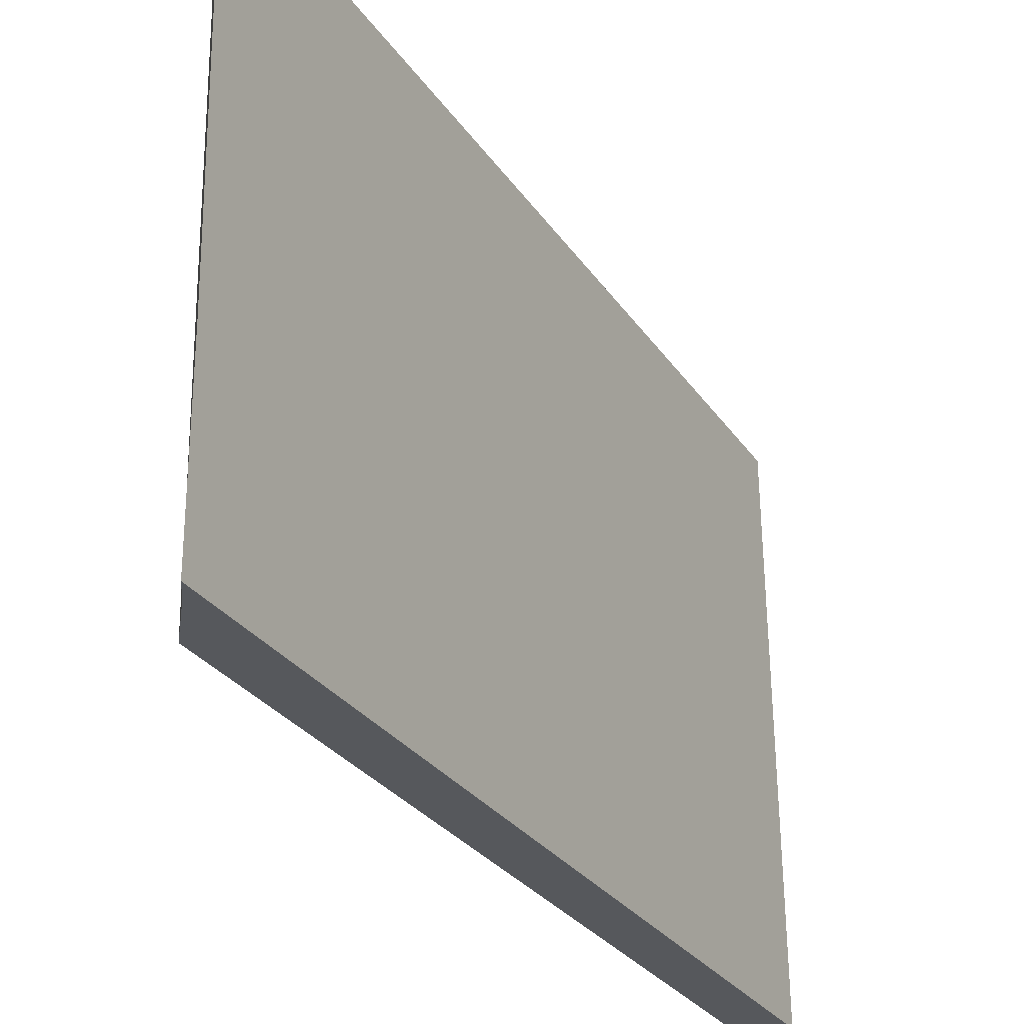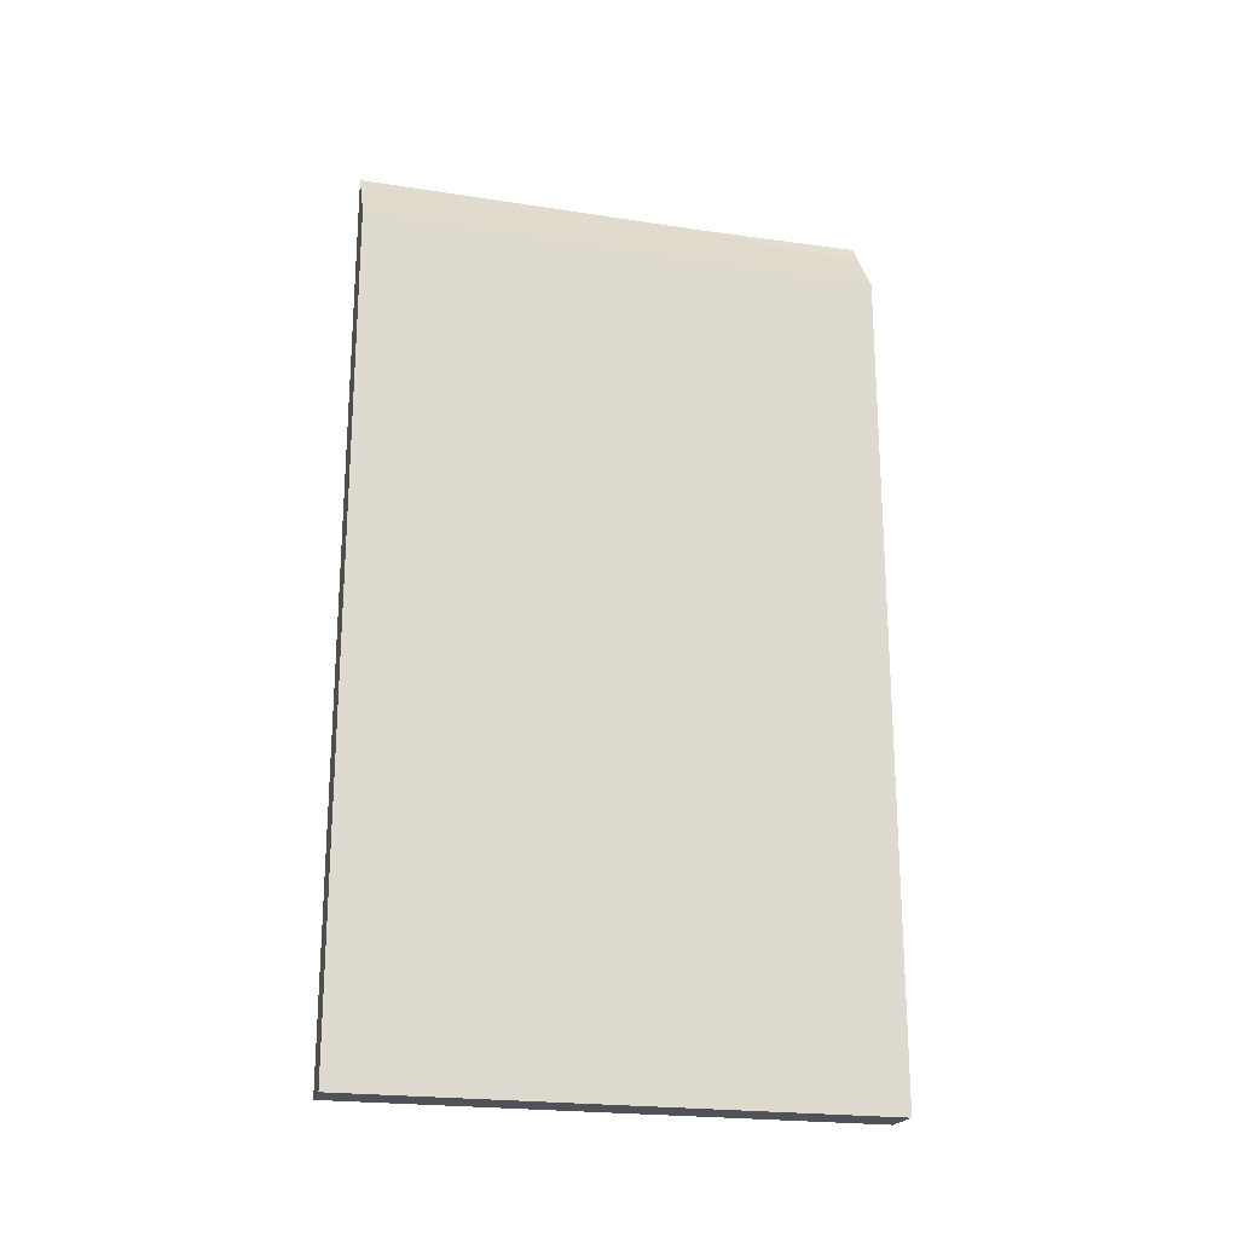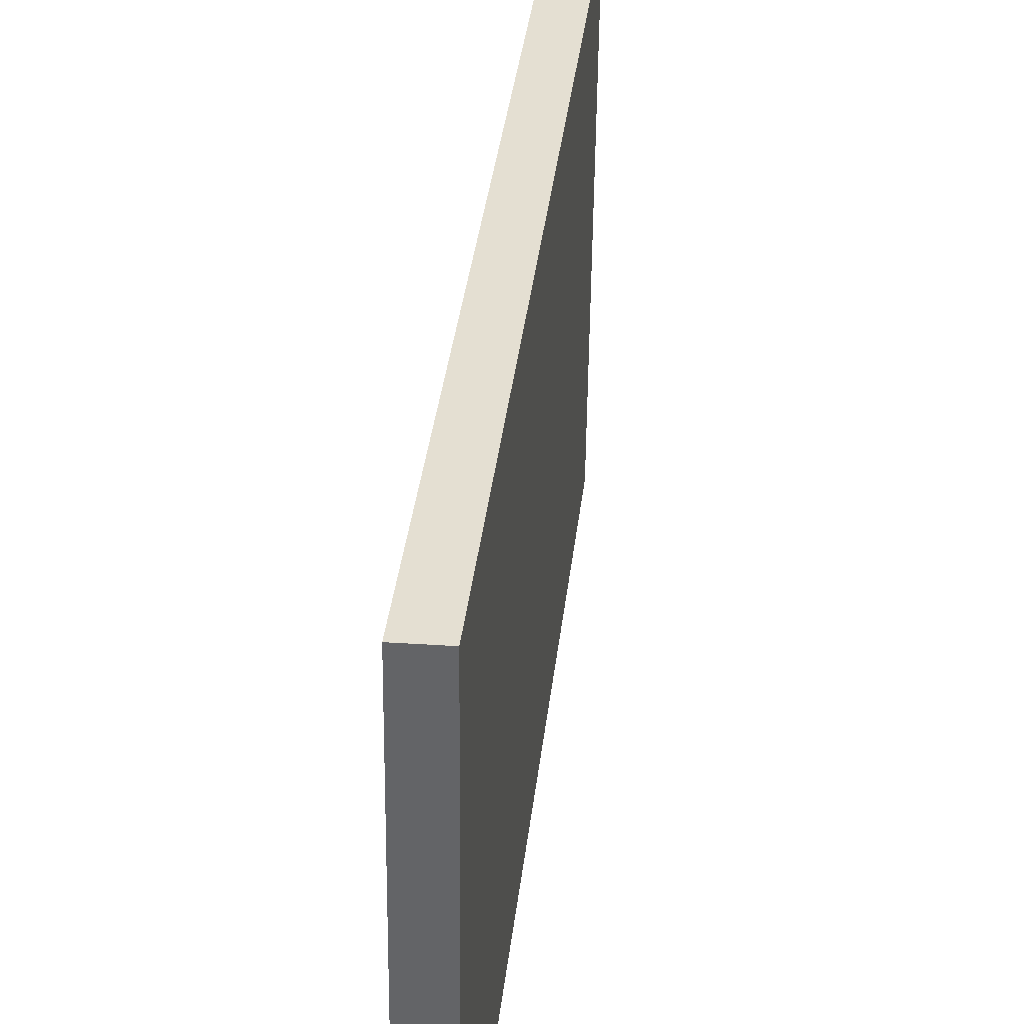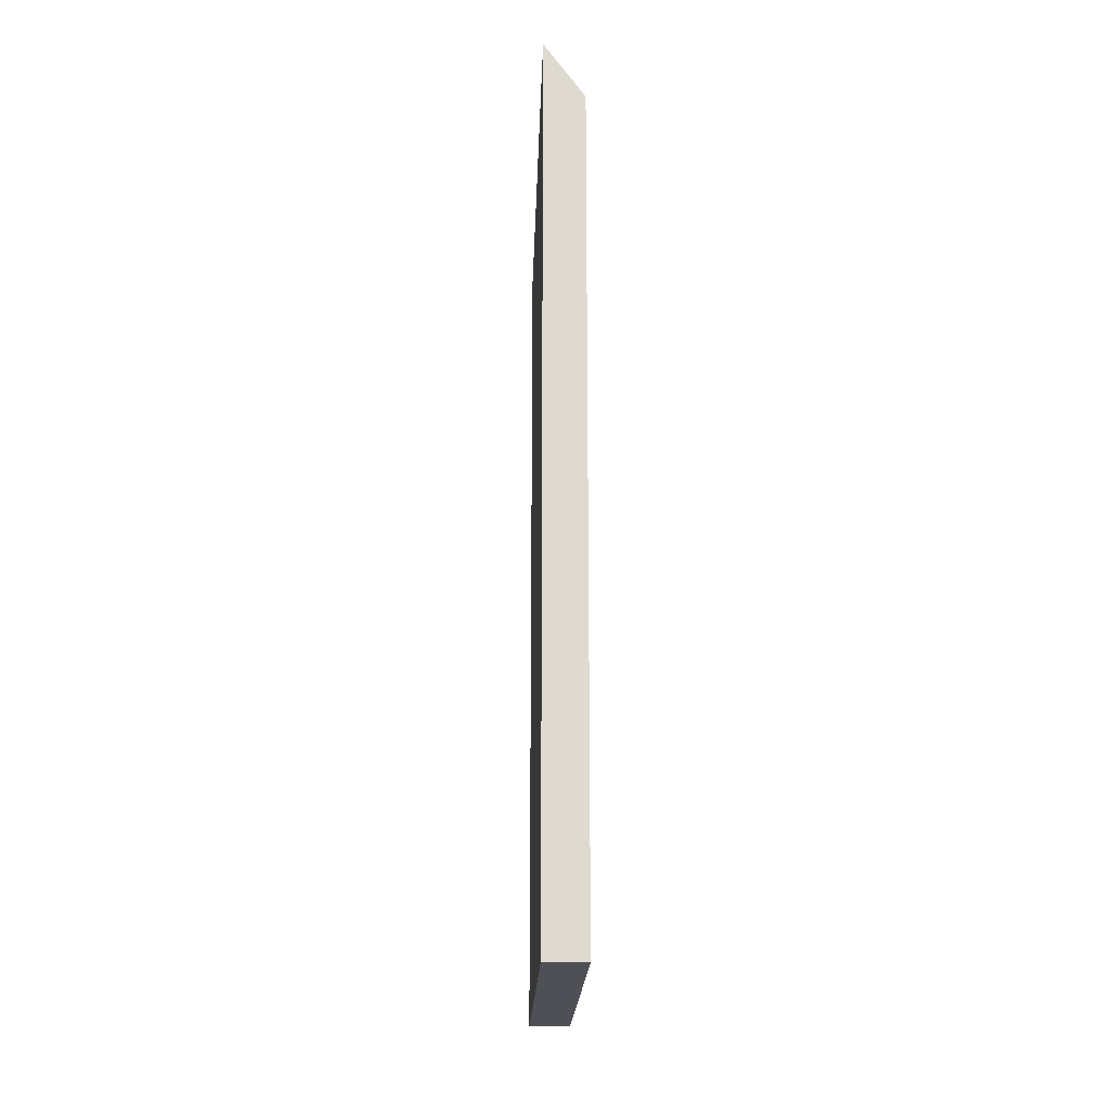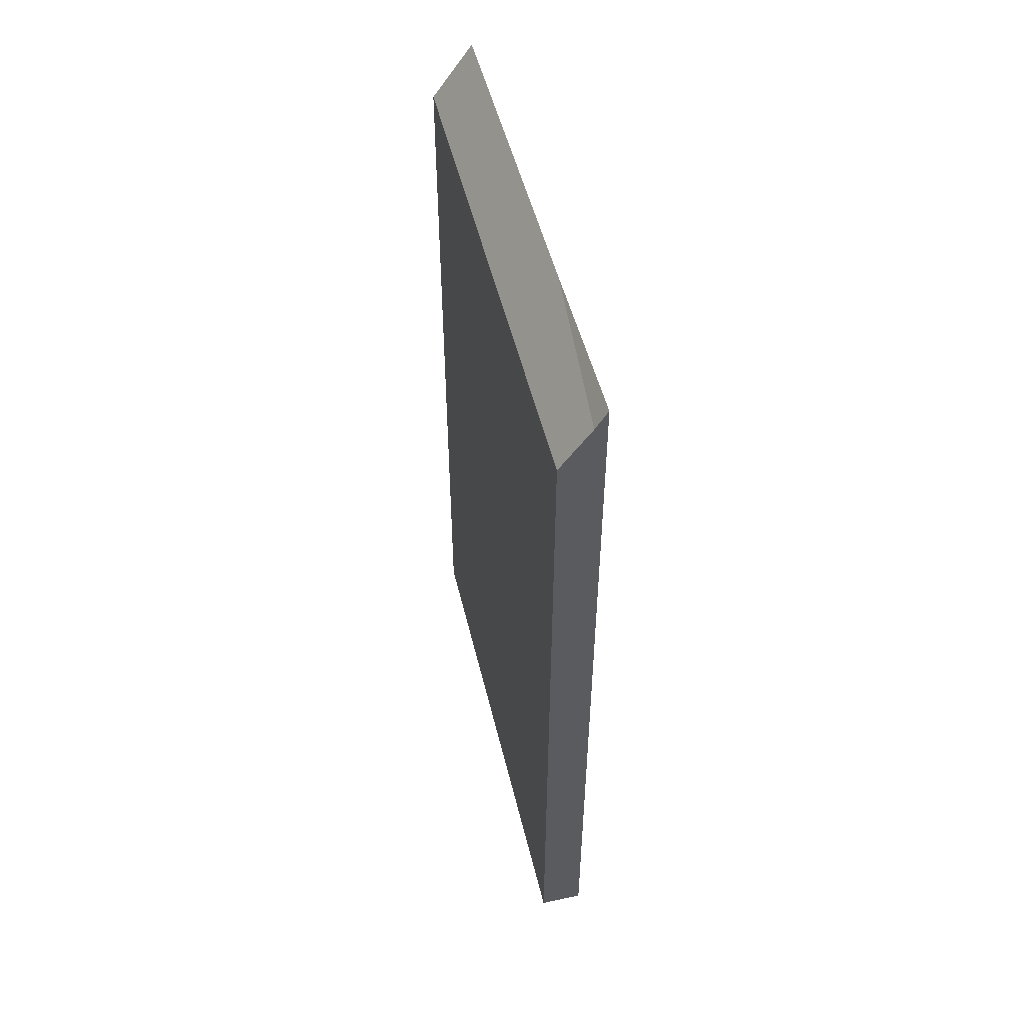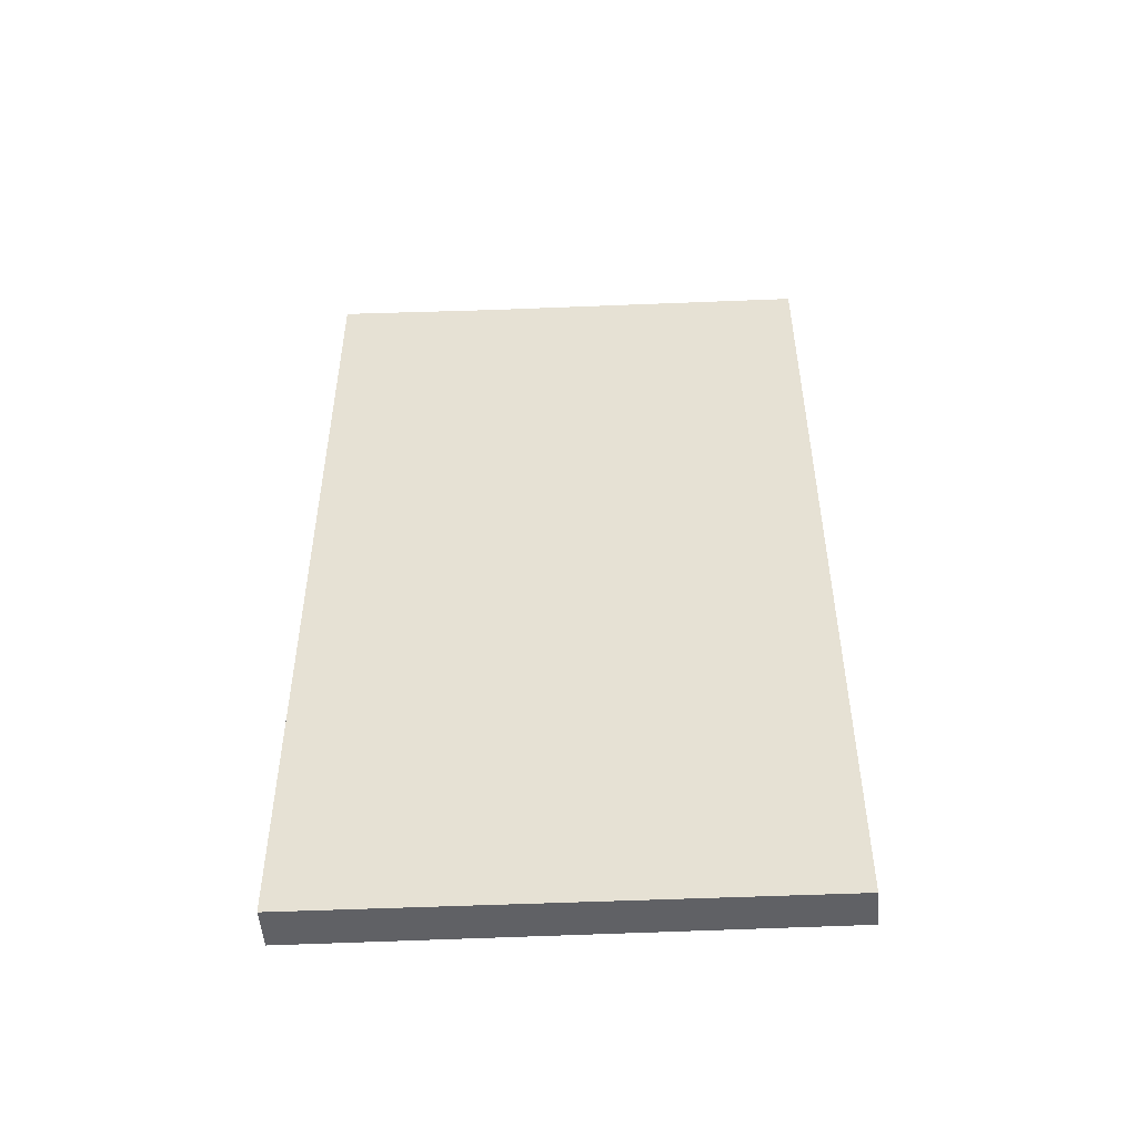
<metadata>
{"format":"obj","ext":"obj","renderer":"f3d","projection":"perspective","resolution":1024,"background":"white","views":[{"elev":-27.8,"azim":-153.3,"up":"+Z"},{"elev":-21.4,"azim":74.9,"up":"+Y"},{"elev":38.0,"azim":6.7,"up":"+Z"},{"elev":-19.4,"azim":-1.0,"up":"+Y"},{"elev":51.6,"azim":167.1,"up":"+Y"},{"elev":-49.1,"azim":-86.4,"up":"+Y"}]}
</metadata>
<code>
v  0.065 24.59 4.634
v  0.338 24.13 1.478e-15
v  0 24.7 1.512e-15
v  1.345 22.88 14.29
v  0.199 24.52 14.25
v  1.212 22.88 -0.001
v  0 0 0
v  0.338 0 0
v  1.212 6.123e-20 -0.001
v  0.199 -8.726e-16 14.25
v  0.065 -2.838e-16 4.634
v  1.345 -8.748e-16 14.29
g defaultobject
f 1 2 3
f 4 1 5
f 1 4 6
f 1 6 2
f 2 7 3
f 7 2 6
f 7 6 8
f 8 6 9
f 7 1 3
f 1 7 5
f 5 7 10
f 10 7 11
f 10 4 5
f 4 10 12
f 12 6 4
f 6 12 9
f 11 12 10
f 12 11 9
f 9 11 8
f 8 11 7

</code>
